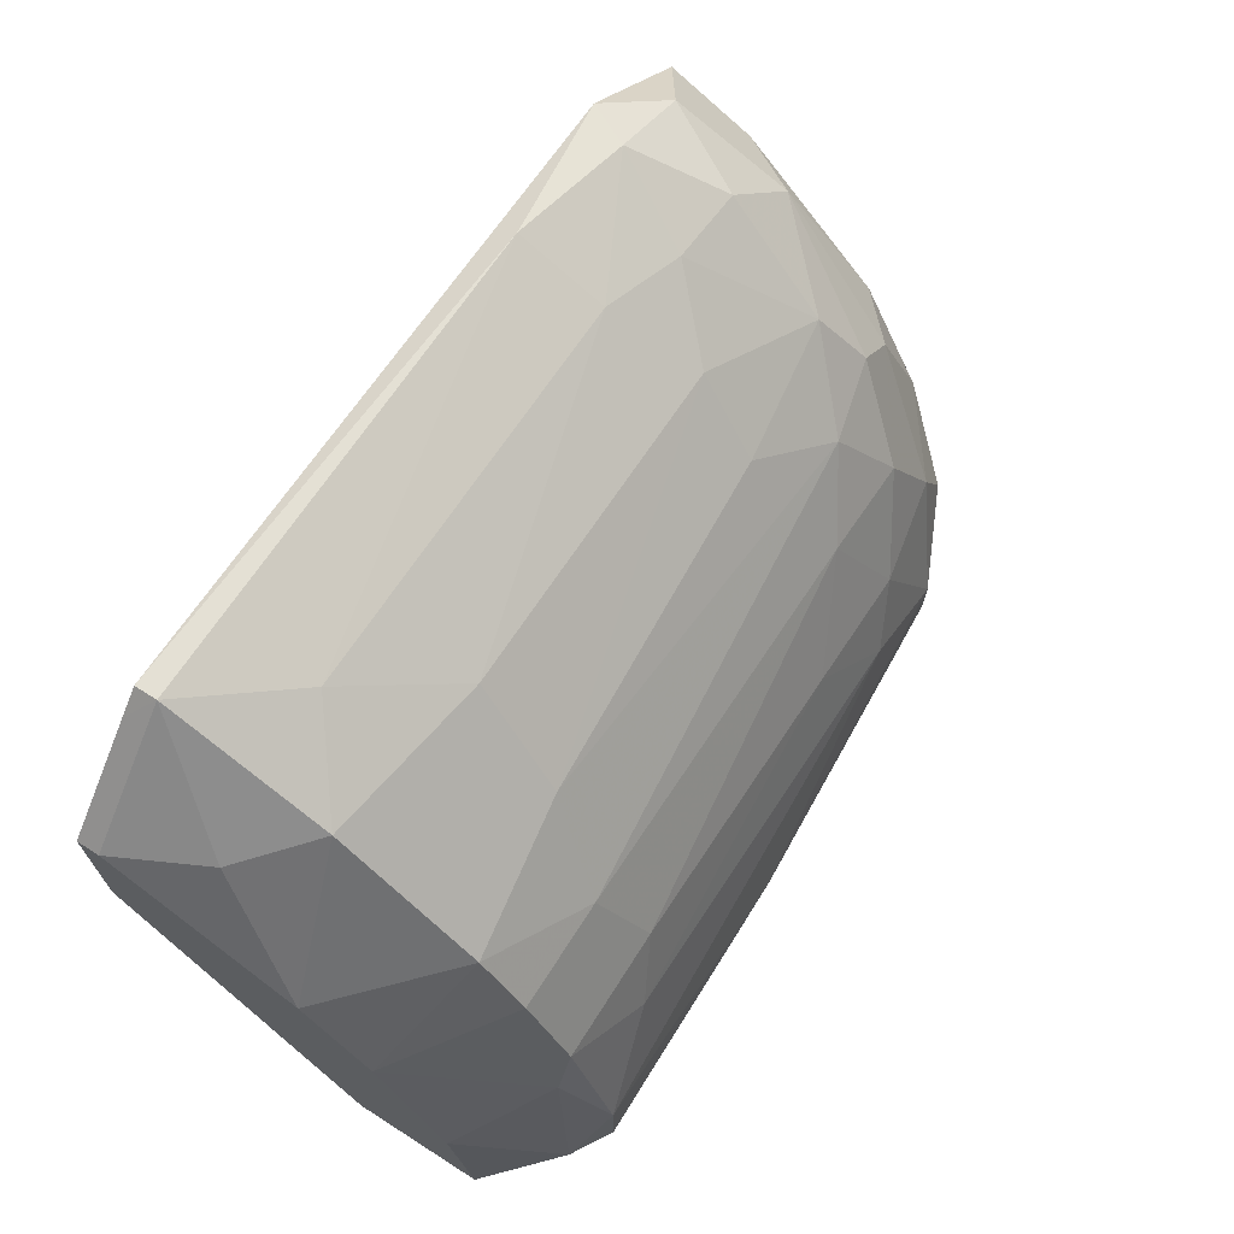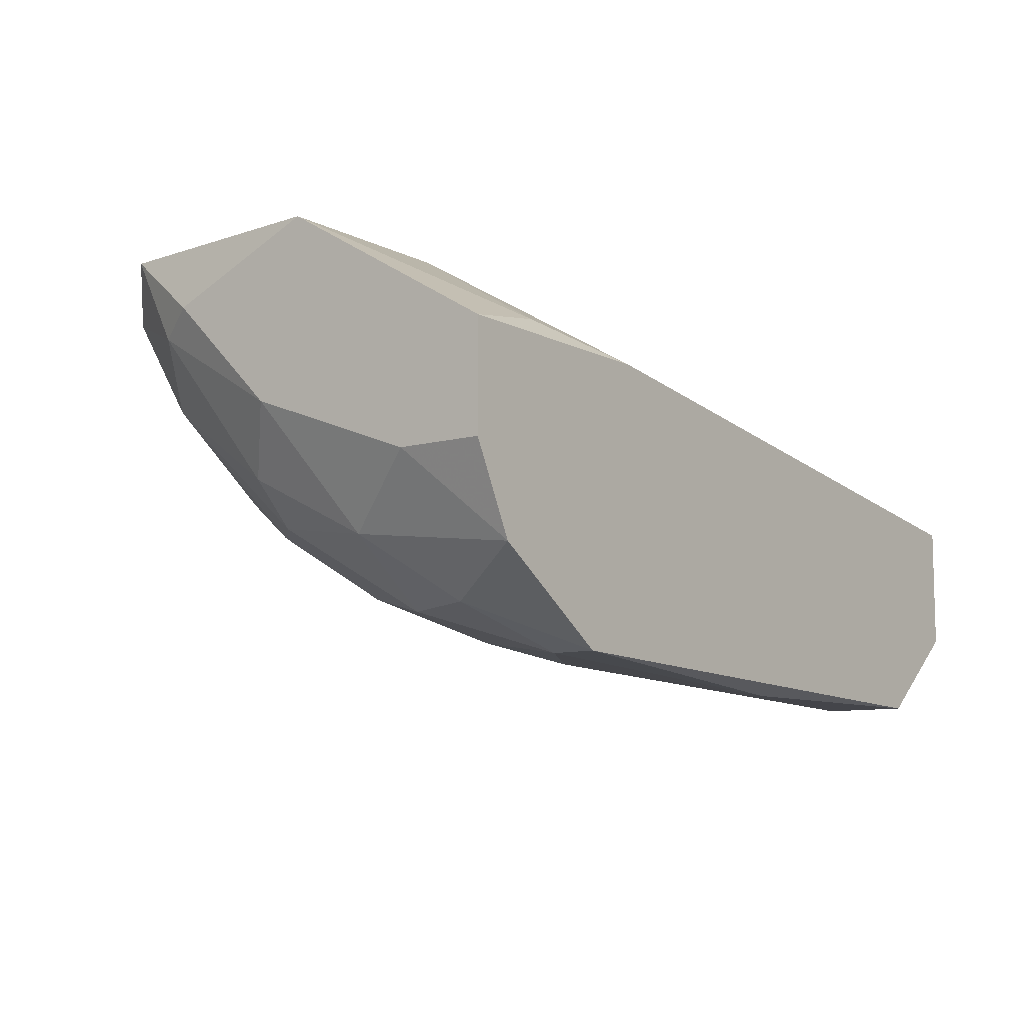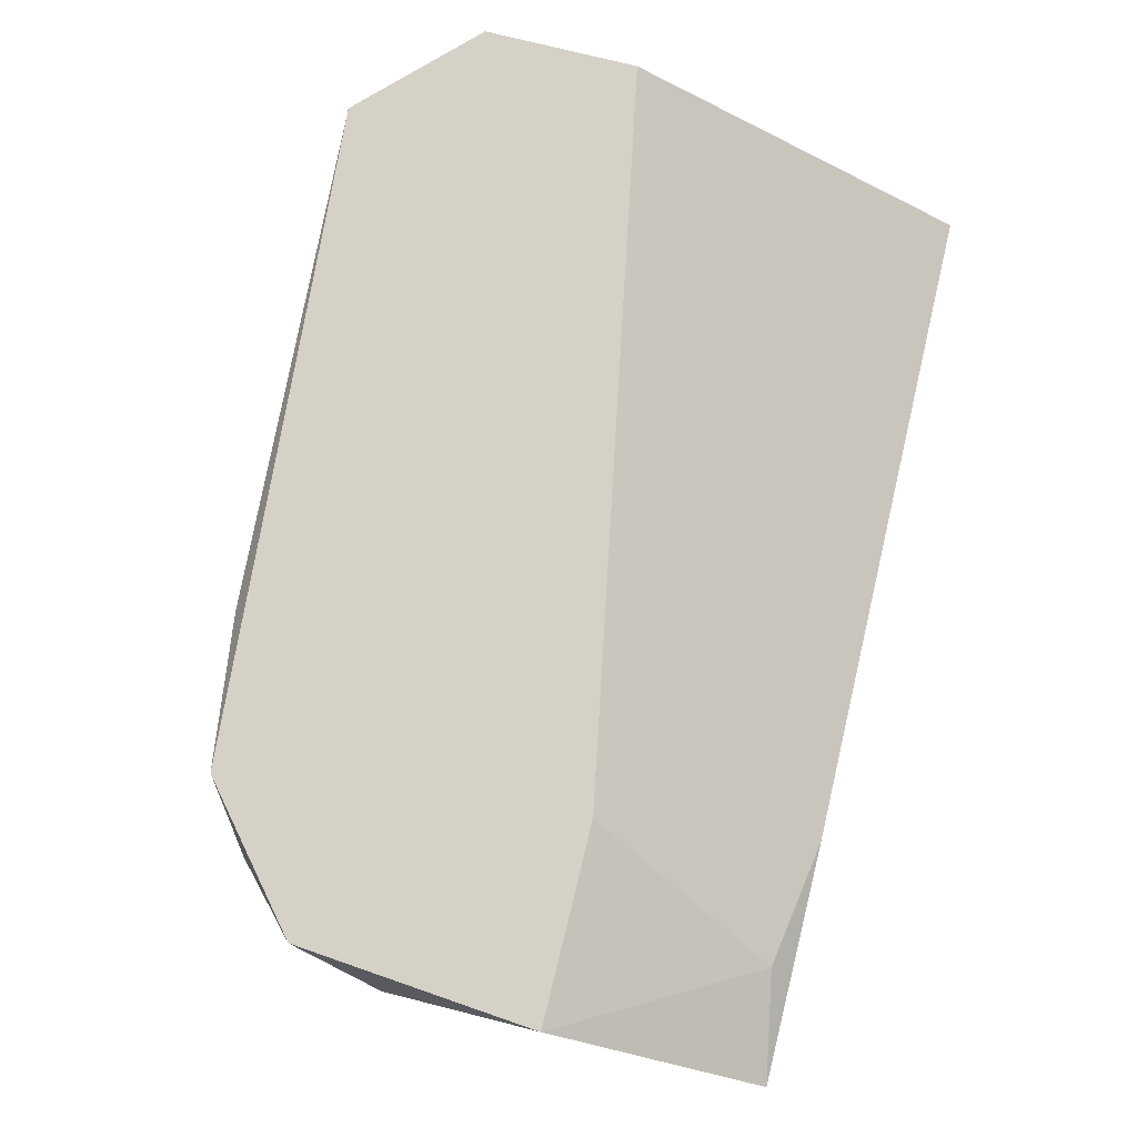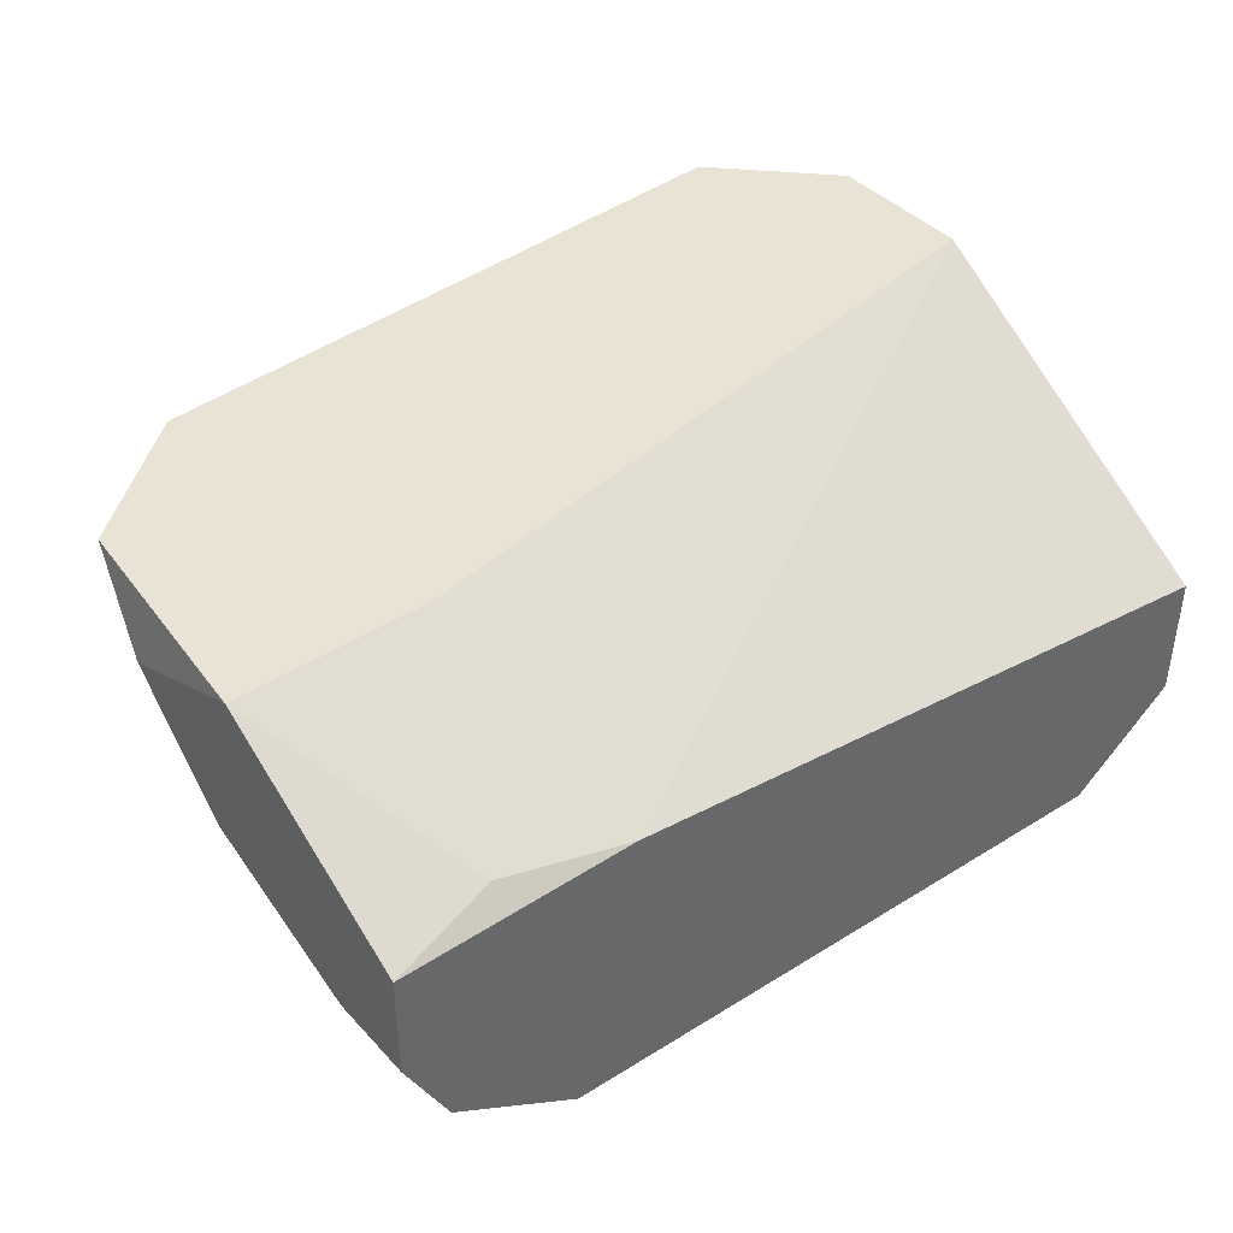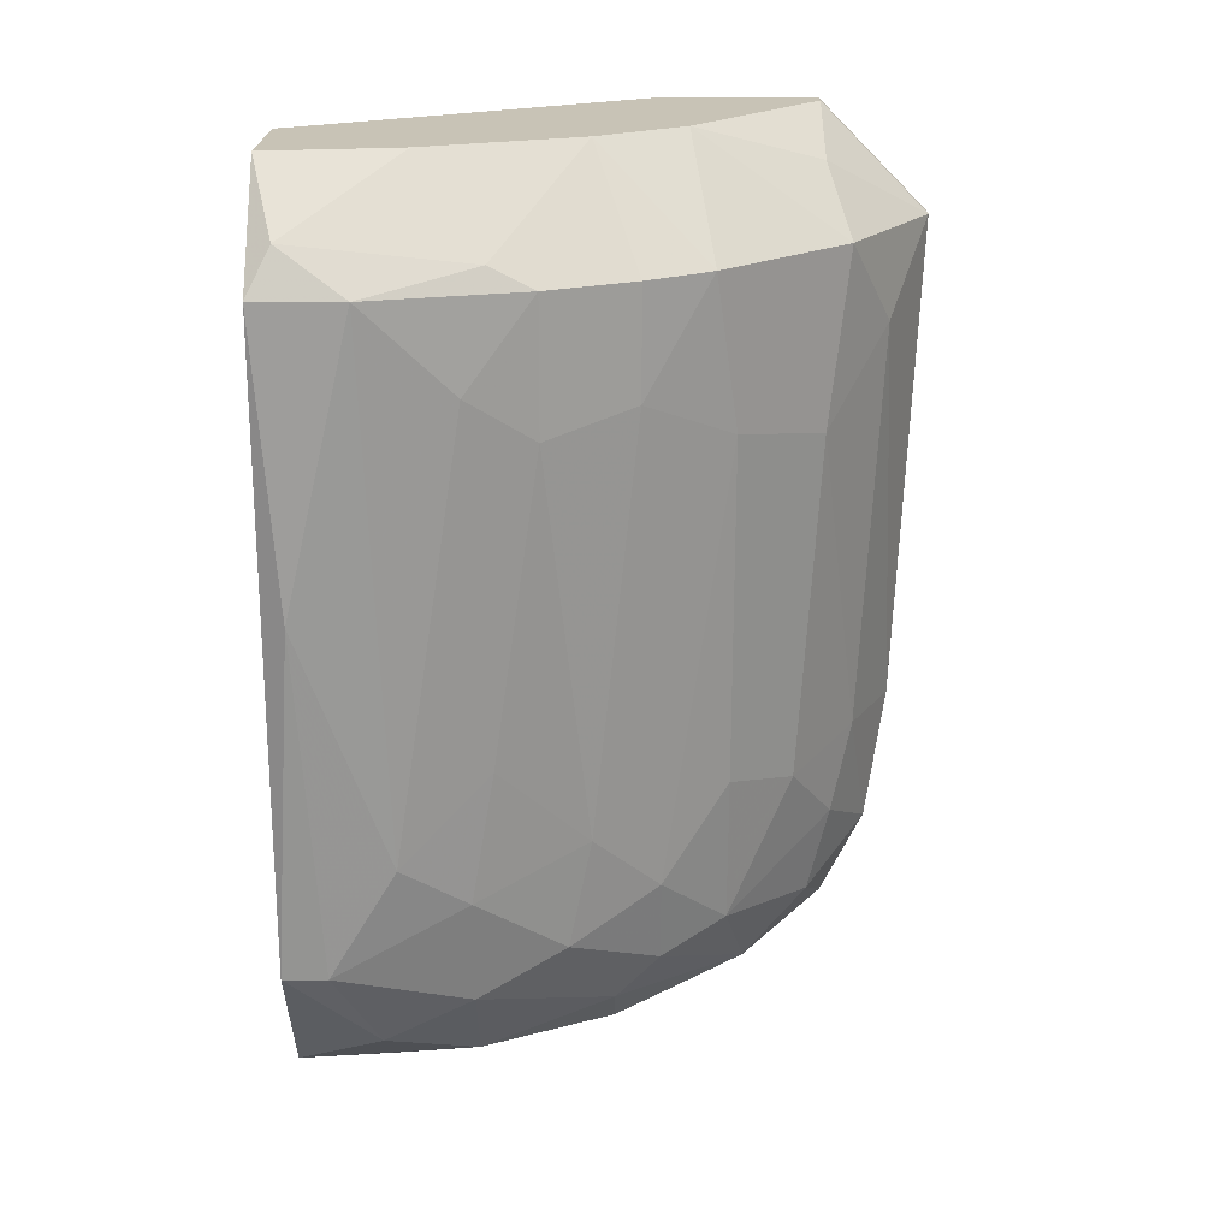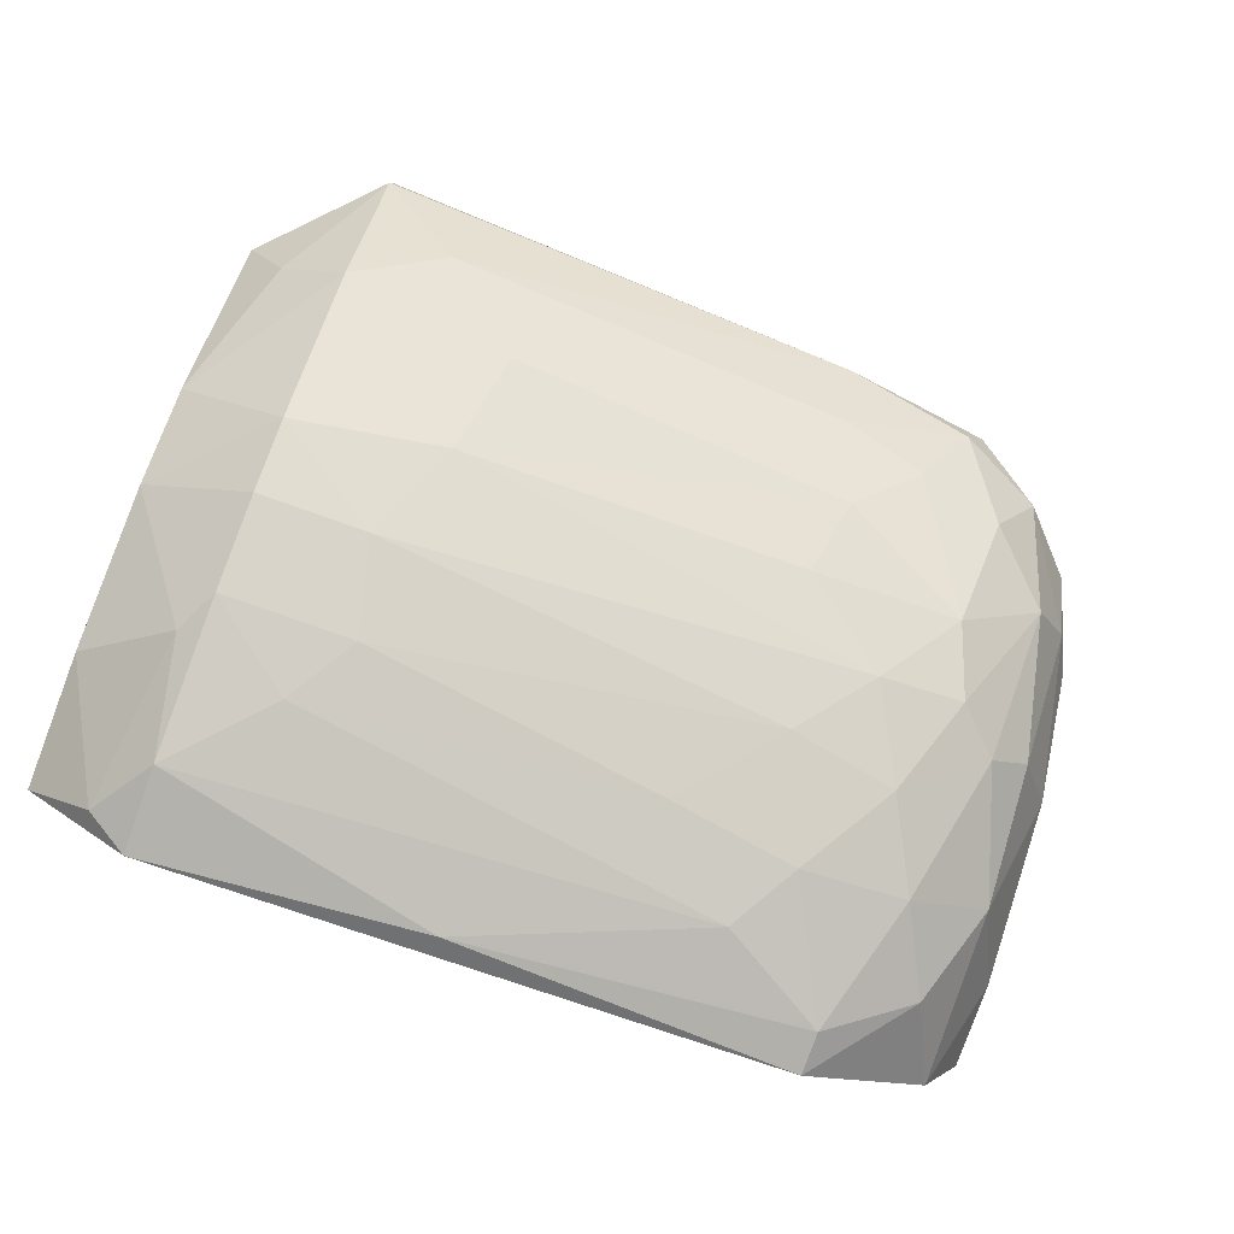
<metadata>
{"format":"obj","ext":"obj","renderer":"f3d","projection":"perspective","resolution":1024,"background":"white","views":[{"elev":68.5,"azim":122.5,"up":"+Y"},{"elev":-9.2,"azim":-53.2,"up":"+Z"},{"elev":78.7,"azim":-76.2,"up":"+Z"},{"elev":41.2,"azim":-38.3,"up":"+Z"},{"elev":-70.5,"azim":89.9,"up":"+Z"},{"elev":-79.4,"azim":160.5,"up":"+Z"}]}
</metadata>
<code>
v 0.01406 0.01944 -0.01325
v -0.009095 0.01404 -0.0202
v -0.009095 0.02021 -0.01402
v -0.006778 0.005547 -0.02406
v -0.006778 0.01173 -0.02174
v -0.006778 0.01867 -0.01634
v -0.01064 0.001685 -0.02406
v -0.01064 0.003232 -0.02406
v -0.01064 0.02176 -0.01093
v -0.01064 0.01095 -0.02174
v 0.01252 0.02253 -0.009389
v 0.01252 0.008637 -0.02328
v 0.008659 0.02176 -0.01325
v 0.008659 0.007864 -0.02406
v -0.008324 0.001685 -0.01402
v -0.008324 0.007864 -0.02328
v -0.01295 0.002458 -0.01325
v -0.01682 0.004777 -0.01788
v -0.01682 0.01481 -0.01171
v -0.01682 0.001685 -0.01788
v -0.01682 0.001685 -0.01402
v -0.01682 0.009407 -0.009389
v -0.01682 0.01095 -0.01557
v 0.01174 0.004777 -0.02483
v 0.01174 0.0233 -0.009389
v 0.01174 0.0233 -0.01016
v 0.01174 0.001685 -0.02483
v 0.01174 0.01018 -0.02328
v 0.01174 0.02021 -0.01557
v 0.01174 0.01558 -0.0202
v 0.01174 0.01326 -0.02174
v -0.006007 0.02099 -0.01325
v -0.006007 0.02253 -0.01016
v -0.006007 0.01635 -0.01865
v 0.007113 0.01018 -0.02328
v -0.0145 0.01713 -0.01479
v 0.01329 0.002458 -0.02406
v 0.005567 0.01944 -0.01634
v -0.01218 0.01404 -0.01942
v -0.01218 0.01944 -0.01402
v -0.01218 0.007864 -0.02251
v 0.01561 0.01481 -0.01634
v 0.01561 0.001685 -0.01711
v 0.01561 0.001685 -0.02174
v 0.01561 0.01404 -0.009389
v 0.01561 0.01944 -0.009389
v 0.01561 0.01944 -0.01016
v 0.01561 0.00632 -0.02097
v 0.01561 0.01173 -0.01865
v -0.009867 0.009407 -0.009389
v -0.01373 0.004777 -0.02251
v -0.01373 0.02021 -0.01093
v -0.01373 0.01249 -0.01942
v -0.01141 0.02176 -0.009389
v -0.01141 0.01635 -0.01788
v 0.001707 0.002458 -0.02483
v -0.01604 0.0179 -0.009389
v -0.01604 0.01635 -0.01248
v 0.007887 0.01326 -0.02174
v 0.006341 0.01635 -0.01942
v -0.003689 0.008637 -0.02328
v -0.01527 0.001685 -0.02097
v -0.01527 0.01249 -0.01788
v -0.01527 0.007864 -0.0202
f 6 55 3
f 11 25 22
f 43 62 27
f 11 22 45
f 62 43 15
f 43 45 15
f 22 25 57
f 45 43 49
f 62 15 21
f 21 22 23
f 45 49 47
f 43 27 44
f 49 43 44
f 45 22 50
f 15 45 50
f 57 25 54
f 25 33 54
f 27 62 7
f 21 23 18
f 23 63 64
f 62 18 64
f 18 23 64
f 24 27 56
f 27 7 56
f 7 8 56
f 8 4 56
f 4 24 56
f 33 13 32
f 47 49 42
f 39 2 10
f 31 49 12
f 41 8 51
f 7 62 51
f 8 7 51
f 62 64 51
f 64 41 51
f 22 21 17
f 21 15 17
f 50 22 17
f 15 50 17
f 25 11 26
f 33 25 26
f 11 47 26
f 29 13 26
f 13 33 26
f 49 31 30
f 42 49 30
f 29 42 30
f 22 57 19
f 23 22 19
f 57 54 52
f 40 36 52
f 2 60 59
f 31 35 59
f 30 31 59
f 60 30 59
f 54 33 9
f 33 32 9
f 52 54 9
f 40 52 9
f 60 6 38
f 13 29 38
f 6 32 38
f 32 13 38
f 30 60 38
f 29 30 38
f 2 39 55
f 36 40 55
f 39 36 55
f 49 44 48
f 12 49 48
f 35 61 5
f 10 2 5
f 2 59 5
f 59 35 5
f 35 31 28
f 31 12 28
f 12 24 28
f 62 21 20
f 18 62 20
f 21 18 20
f 6 60 34
f 60 2 34
f 55 6 34
f 2 55 34
f 61 35 14
f 24 4 14
f 4 61 14
f 28 24 14
f 35 28 14
f 64 63 53
f 41 64 53
f 36 39 53
f 63 36 53
f 39 10 53
f 10 41 53
f 42 29 1
f 47 42 1
f 26 47 1
f 29 26 1
f 8 41 16
f 4 8 16
f 61 4 16
f 41 10 16
f 5 61 16
f 10 5 16
f 11 45 46
f 47 11 46
f 45 47 46
f 63 23 58
f 36 63 58
f 19 57 58
f 23 19 58
f 57 52 58
f 52 36 58
f 27 24 37
f 44 27 37
f 24 12 37
f 48 44 37
f 12 48 37
f 32 6 3
f 40 9 3
f 9 32 3
f 55 40 3

</code>
